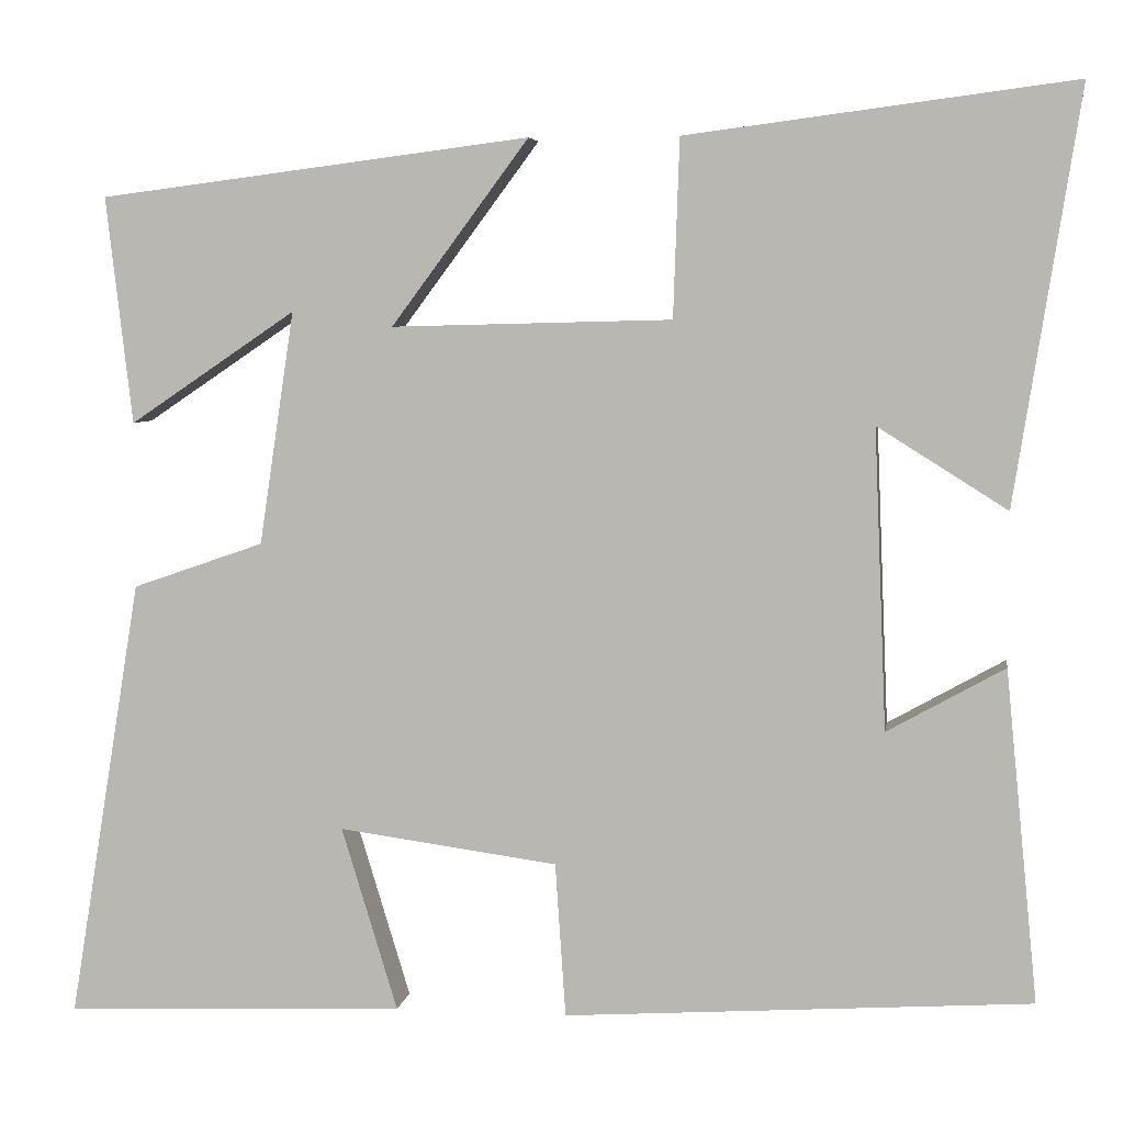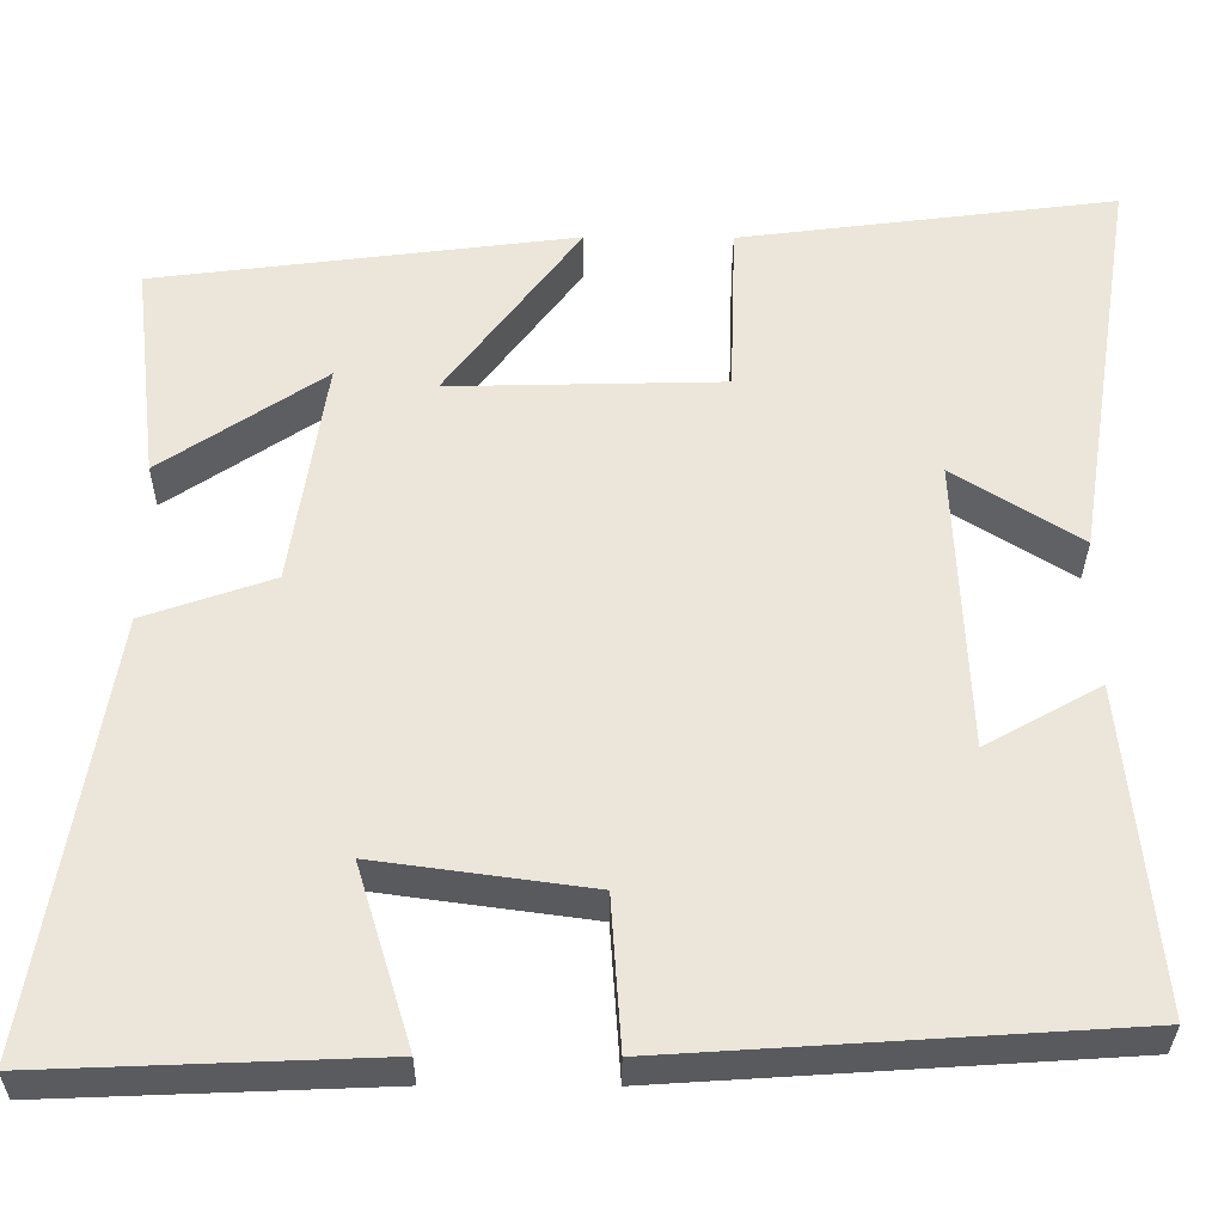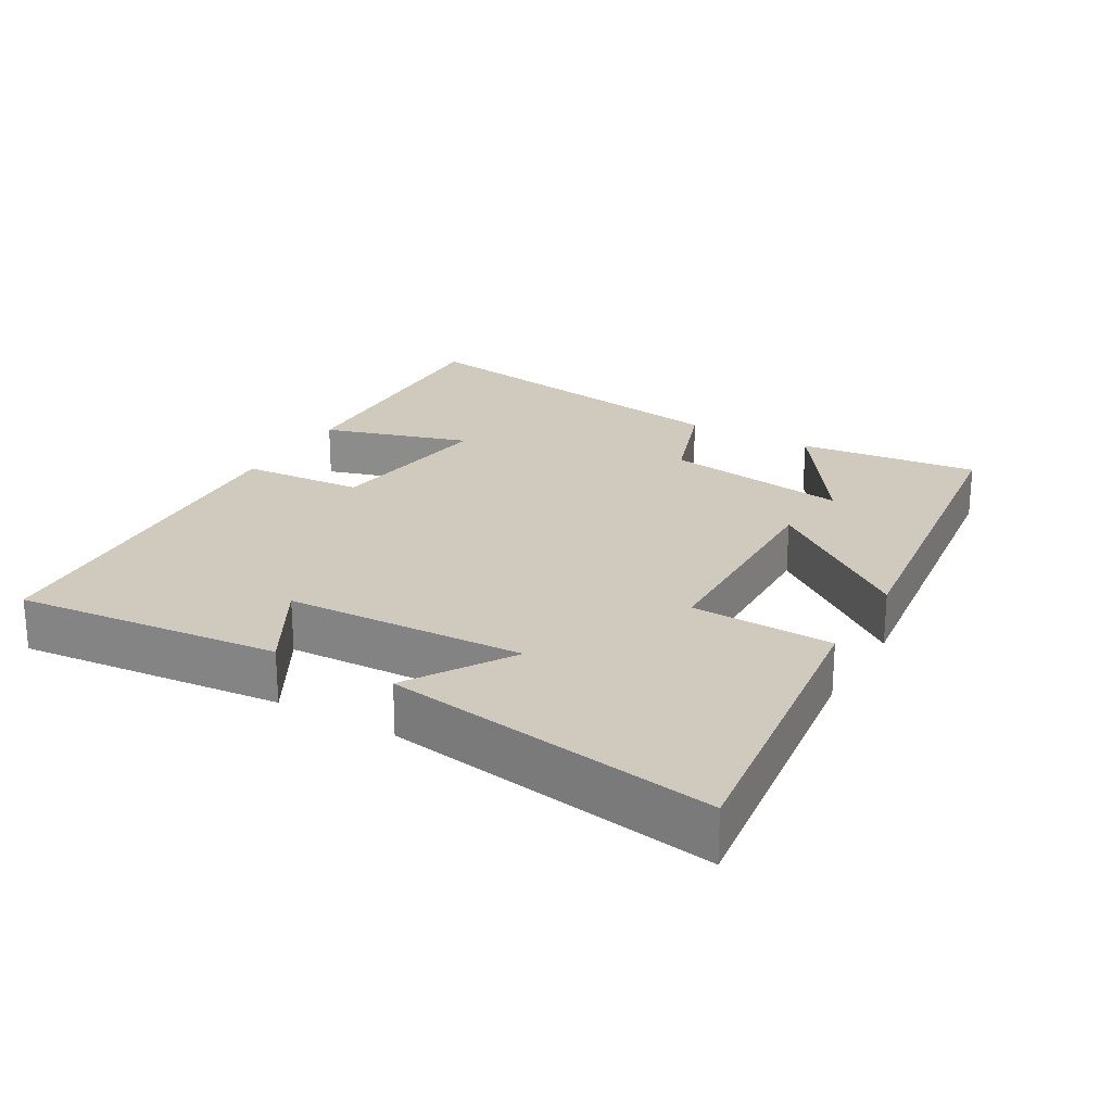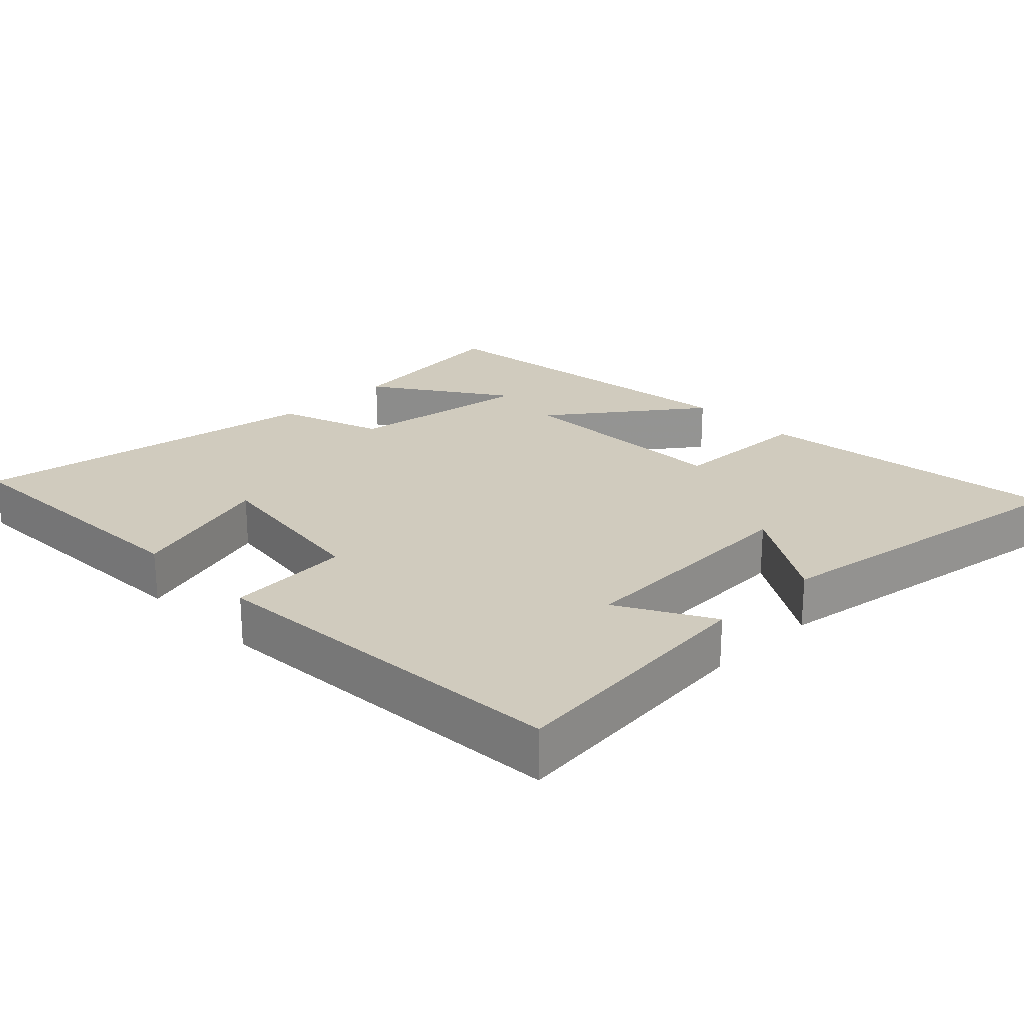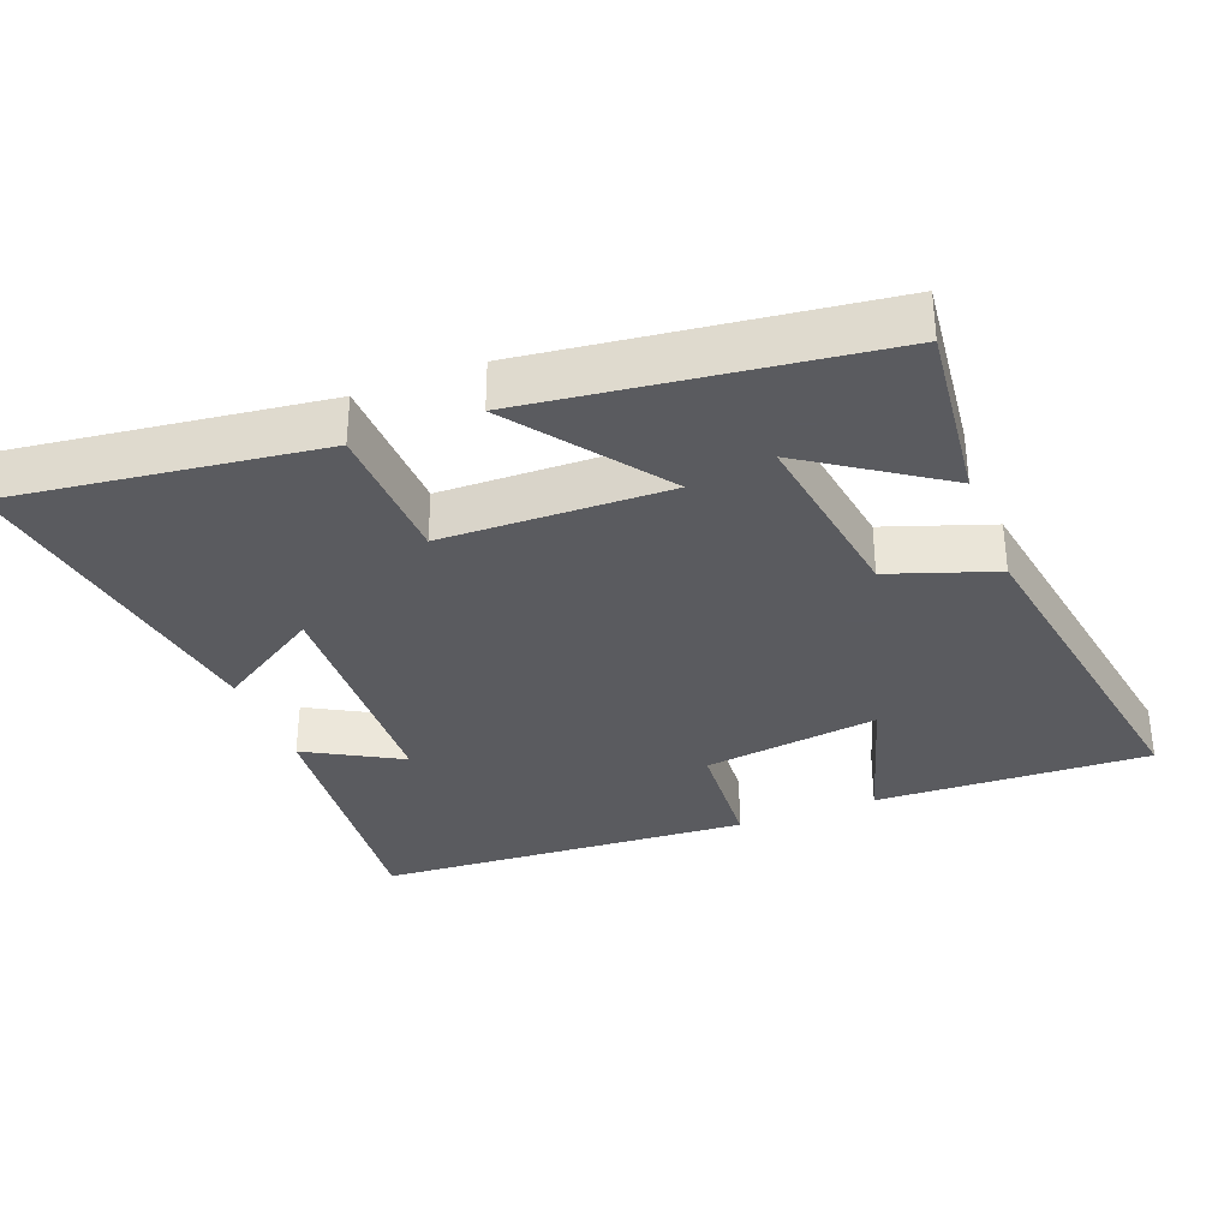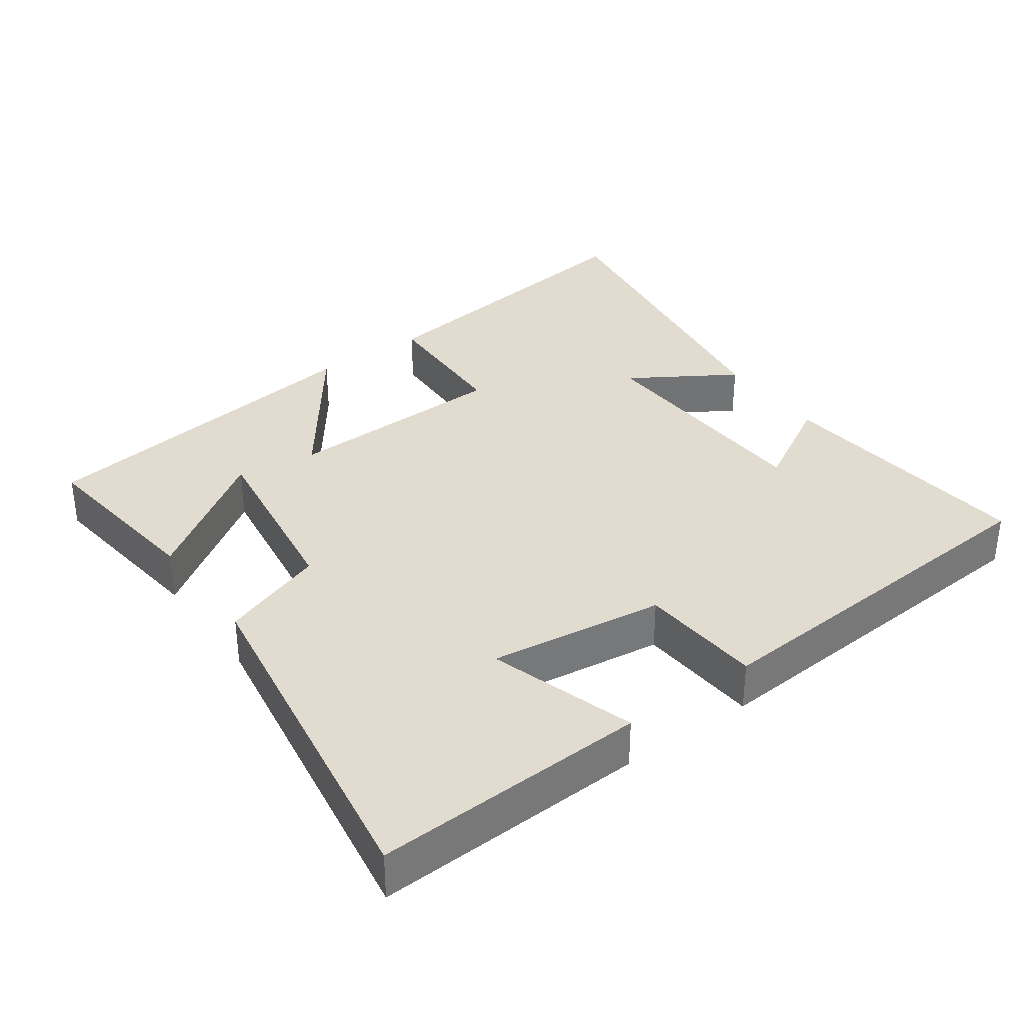
<metadata>
{"format":"obj","ext":"obj","renderer":"f3d","projection":"perspective","resolution":1024,"background":"white","views":[{"elev":5.3,"azim":-171.3,"up":"+Z"},{"elev":-32.4,"azim":179.6,"up":"+Z"},{"elev":23.1,"azim":-60.0,"up":"+Y"},{"elev":23.4,"azim":-134.4,"up":"+Y"},{"elev":-33.5,"azim":21.1,"up":"+Y"},{"elev":34.5,"azim":144.0,"up":"+Y"}]}
</metadata>
<code>
v 0.53 0.07 0.437
v 0.5 0.07 0.178
v 0.31 0.07 0.306
v 0.35 0.07 0.04
v 0.5 0.07 -0.012
v 0.583 0.07 -0.516
v 0.193 0.07 -0.5
v 0.257 0.07 -0.29
v 0.007 0.07 -0.324
v -0.005 0.07 -0.5
v -0.537 0.07 -0.465
v -0.5 0.07 -0.087
v -0.366 0.07 -0.162
v -0.352 0.07 0.18
v -0.5 0.07 0.087
v -0.574 0.07 0.557
v -0.133 0.07 0.5
v -0.126 0.07 0.297
v 0.194 0.07 0.289
v 0.037 0.07 0.5
v 0.53 0 0.437
v 0.5 0 0.178
v 0.31 0 0.306
v 0.35 0 0.04
v 0.5 0 -0.012
v 0.583 0 -0.516
v 0.193 0 -0.5
v 0.257 0 -0.29
v 0.007 0 -0.324
v -0.005 0 -0.5
v -0.537 0 -0.465
v -0.5 0 -0.087
v -0.366 0 -0.162
v -0.352 0 0.18
v -0.5 0 0.087
v -0.574 0 0.557
v -0.133 0 0.5
v -0.126 0 0.297
v 0.194 0 0.289
v 0.037 0 0.5
f 19 20 1
f 16 17 18
f 14 15 16
f 14 16 18
f 13 14 18 19
f 11 12 13
f 9 10 11 13
f 8 9 13 19
f 6 7 8
f 4 5 6 8
f 3 4 8 19
f 1 2 3
f 1 3 19
f 21 40 39
f 38 37 36
f 36 35 34
f 38 36 34
f 39 38 34 33
f 33 32 31
f 33 31 30 29
f 39 33 29 28
f 28 27 26
f 28 26 25 24
f 39 28 24 23
f 23 22 21
f 39 23 21
f 1 21 22 2
f 2 22 23 3
f 3 23 24 4
f 4 24 25 5
f 5 25 26 6
f 6 26 27 7
f 7 27 28 8
f 8 28 29 9
f 9 29 30 10
f 10 30 31 11
f 11 31 32 12
f 12 32 33 13
f 13 33 34 14
f 14 34 35 15
f 15 35 36 16
f 16 36 37 17
f 17 37 38 18
f 18 38 39 19
f 19 39 40 20
f 20 40 21 1

</code>
